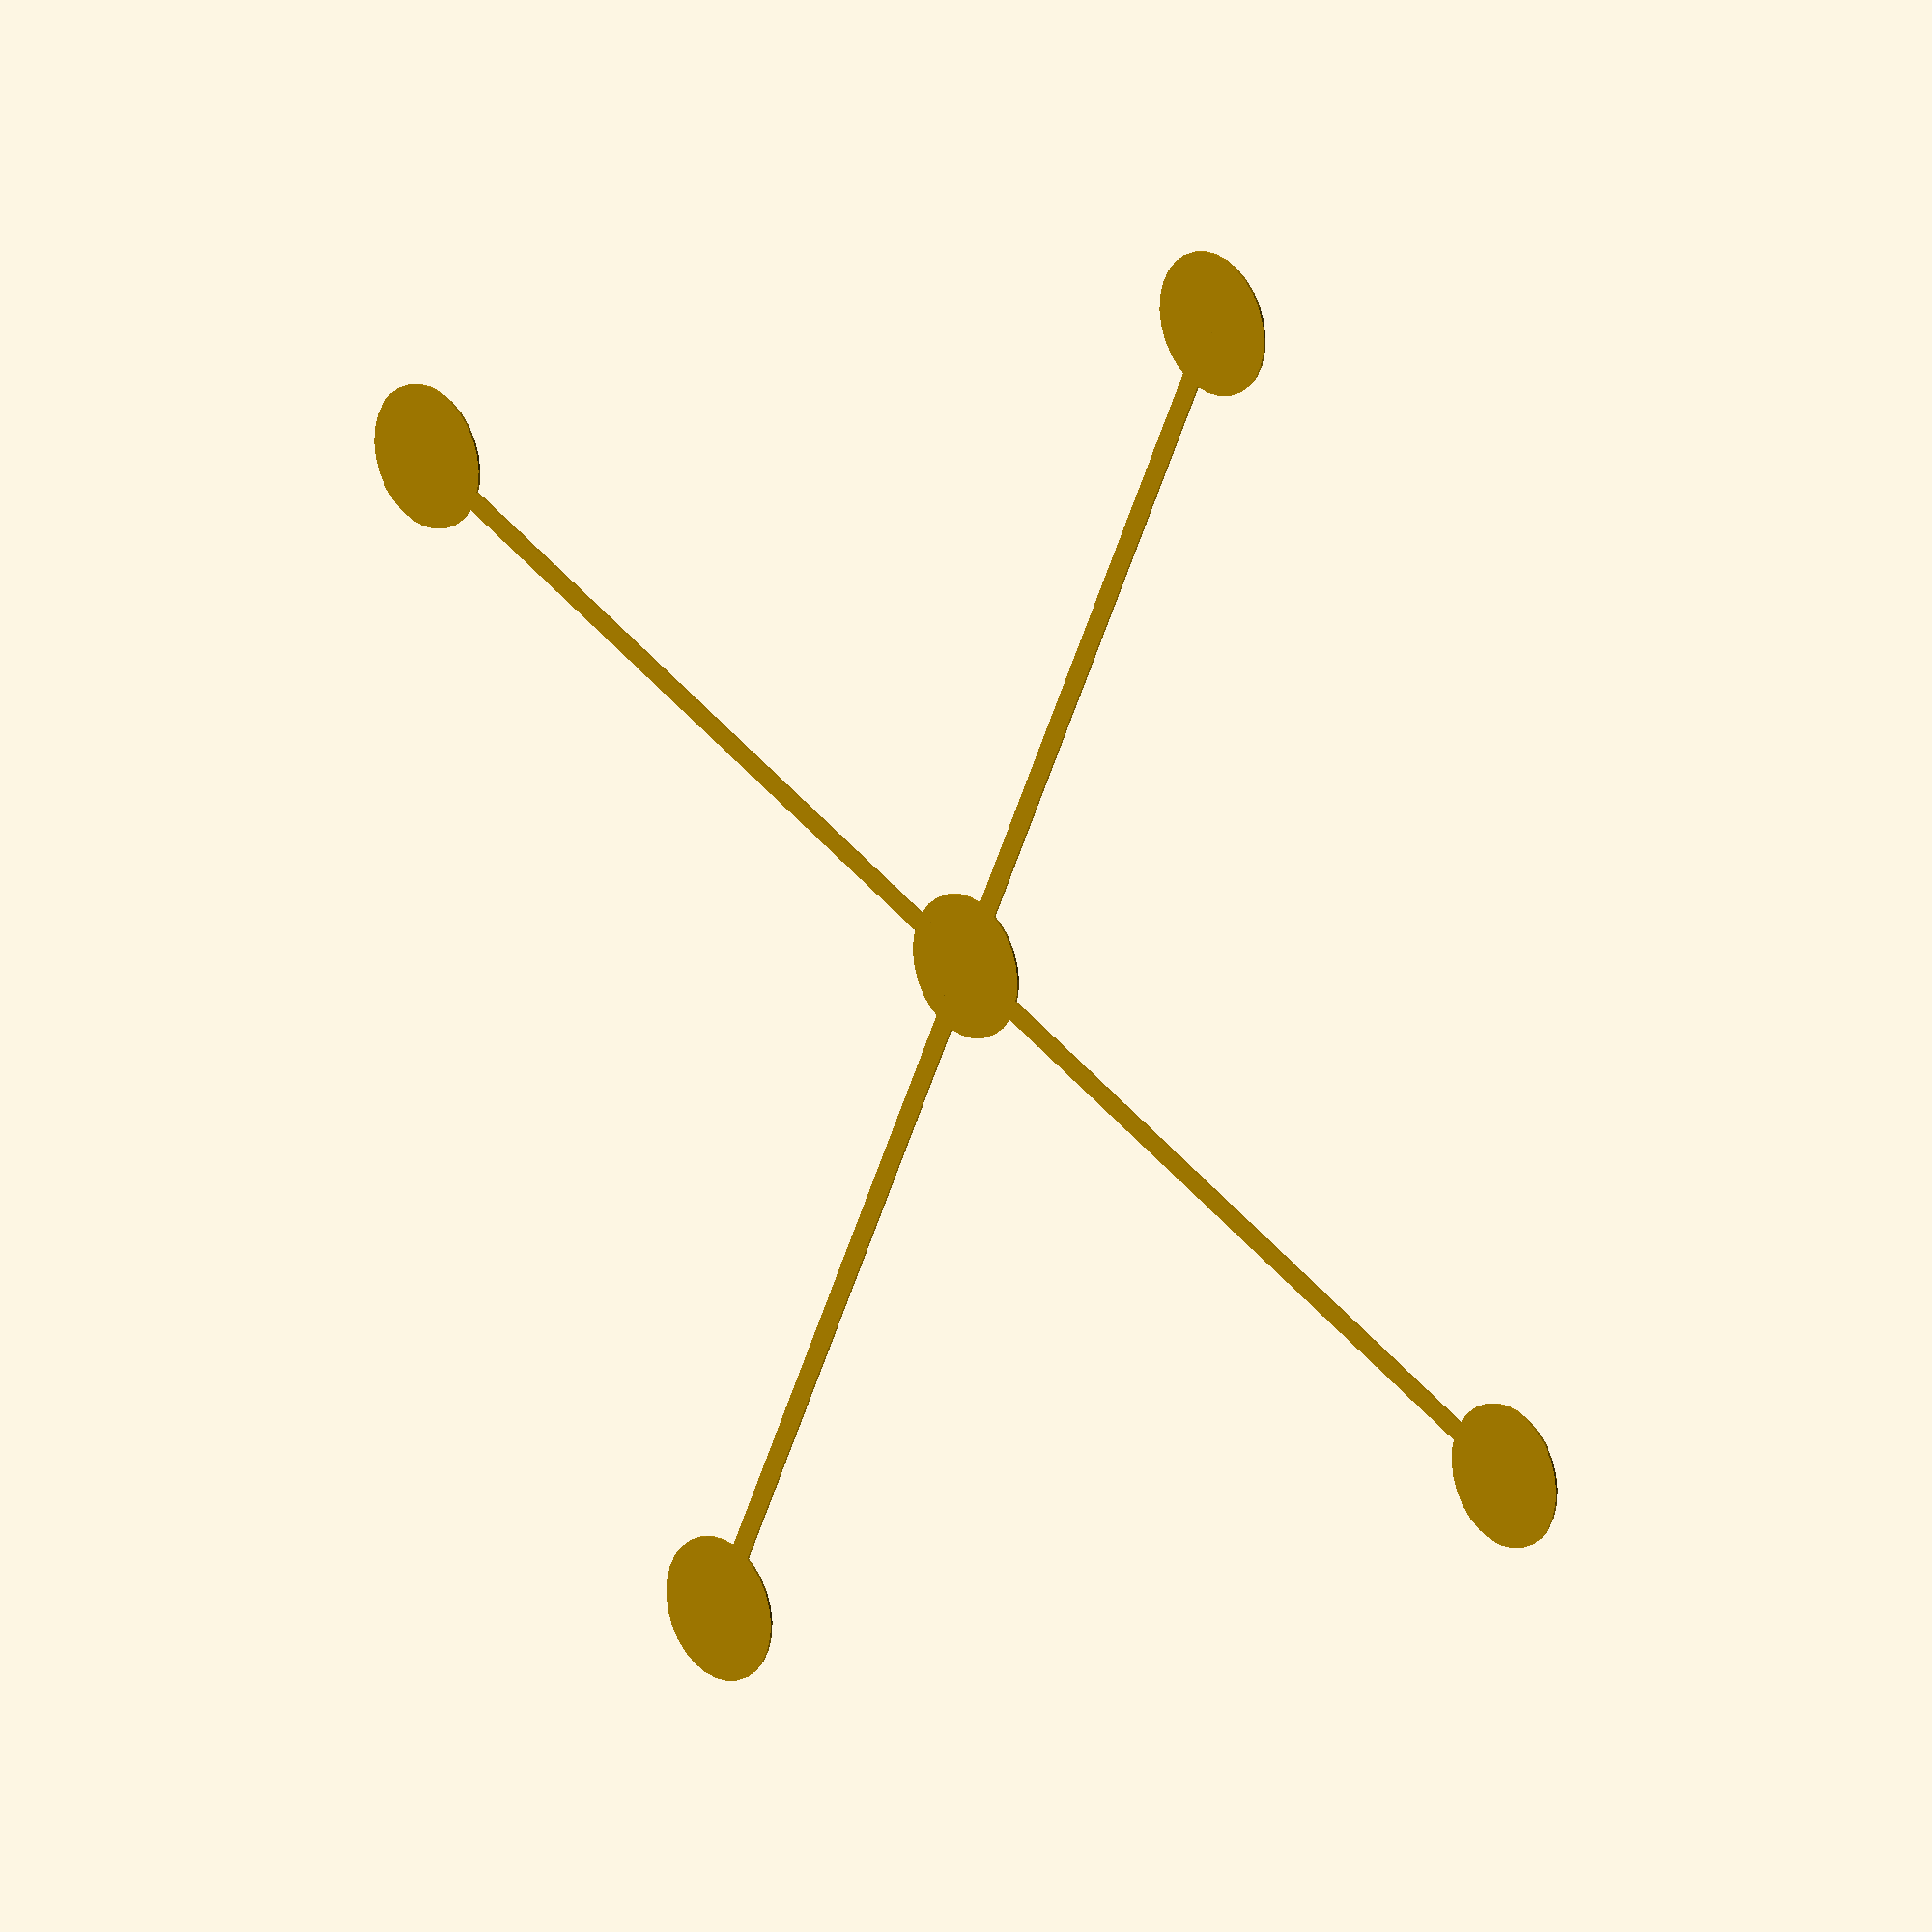
<openscad>

/* [Size] */
size = 180; //[1:500]

circle_diameter = 20; //[1:50]

module fivePoint1stLayerPrintTest()
{
    rsize = circle_diameter/2;
    xpos= size/2 - rsize;
    ypos = size/2 - rsize;
    
    union() {
translate([-xpos,-ypos,0]){
      cylinder(r=rsize, h=0.3, center = true);
}
translate([xpos,-ypos,0]){
      cylinder(r=rsize, h=0.3, center = true);
}
translate([-xpos,ypos,0]){
      cylinder(r=rsize, h=0.3, center = true);
}
translate([xpos,ypos,0]){
      cylinder(r=rsize, h=0.3, center = true);
}
cylinder(r=rsize, h=0.3, center = true);

rotate([0,0,45])
      cube([(xpos+ypos)*1.4, 3, 0.3], center = true);
rotate([0,0,-45])
      cube([(xpos+ypos)*1.4, 3, 0.3], center = true);

    }
    
}

fivePoint1stLayerPrintTest();
</openscad>
<views>
elev=340.9 azim=249.6 roll=45.3 proj=o view=wireframe
</views>
